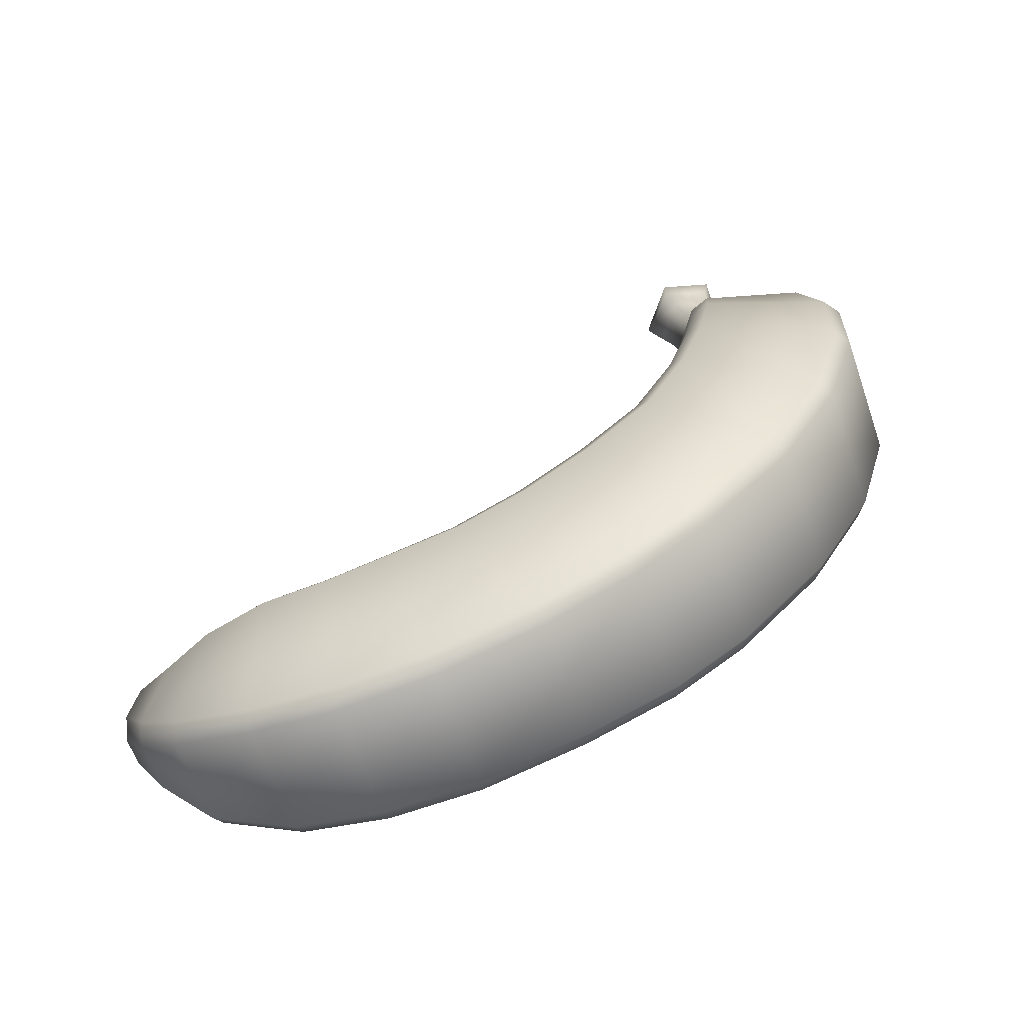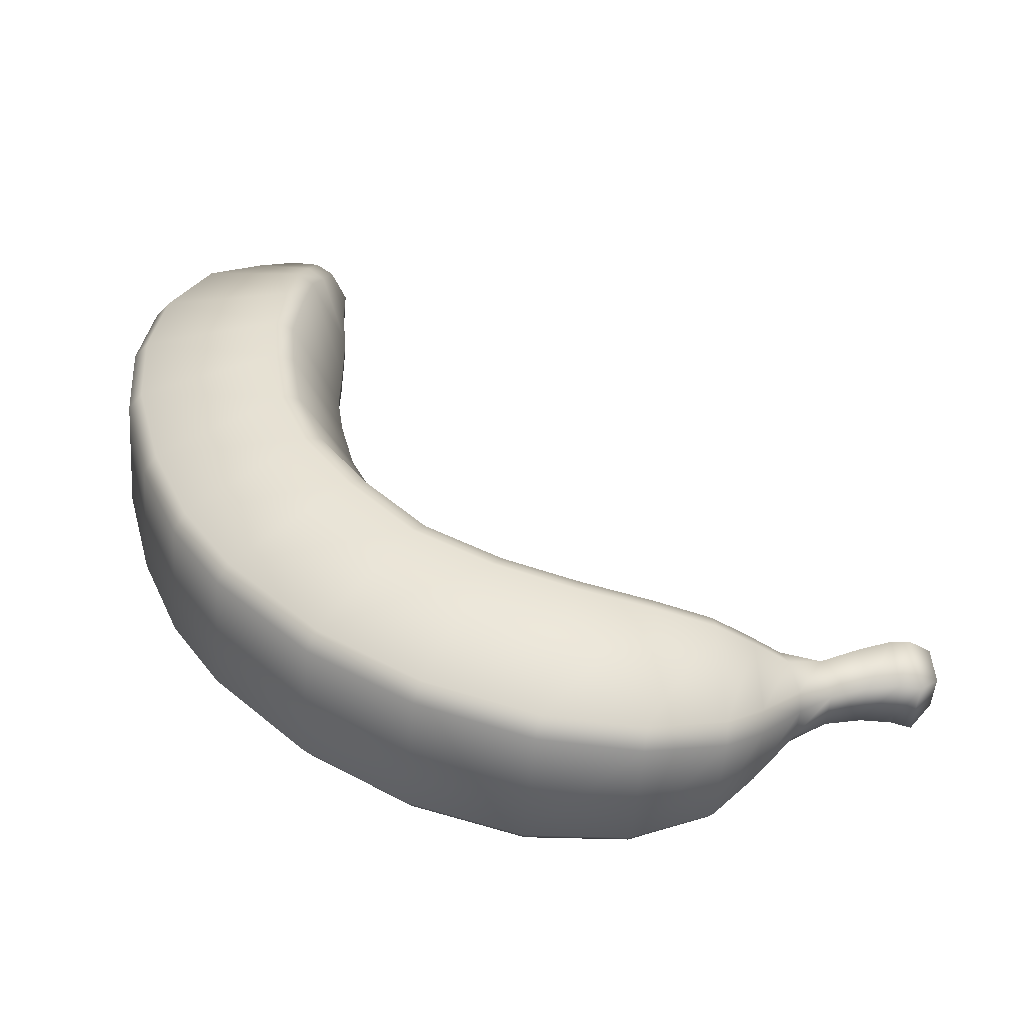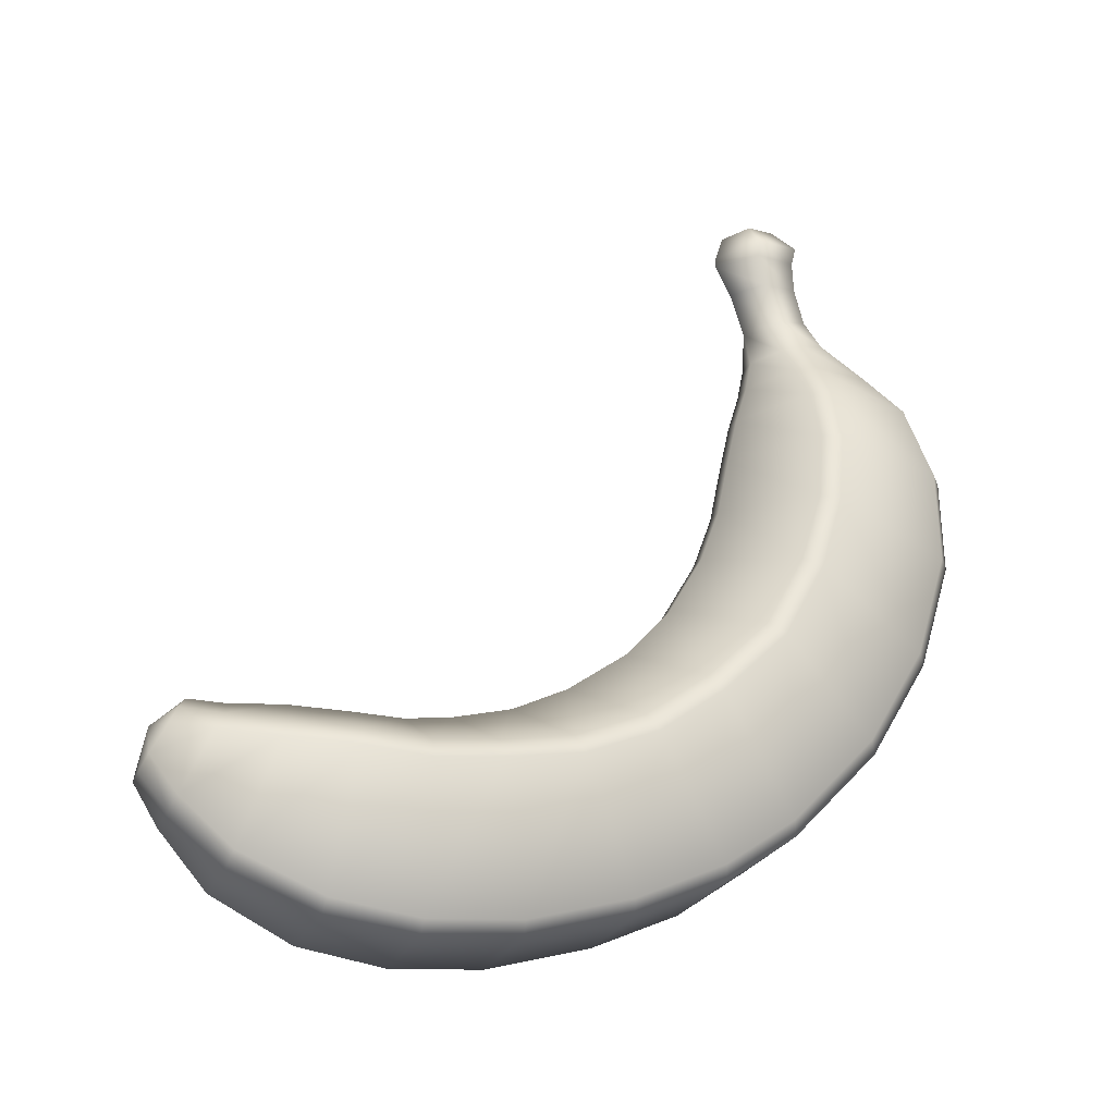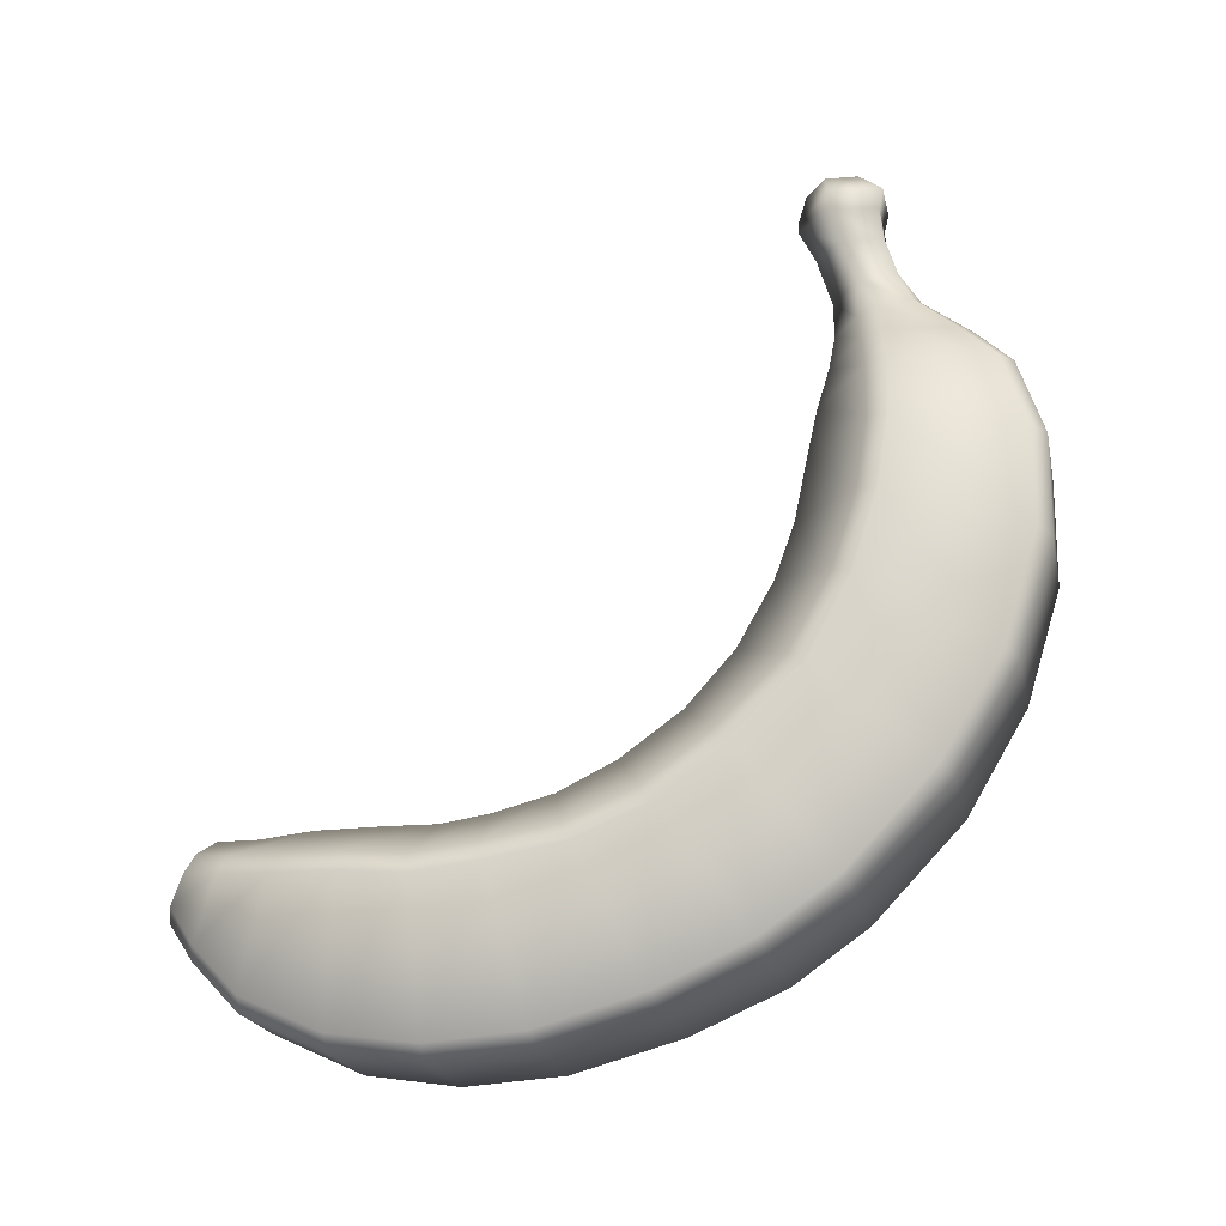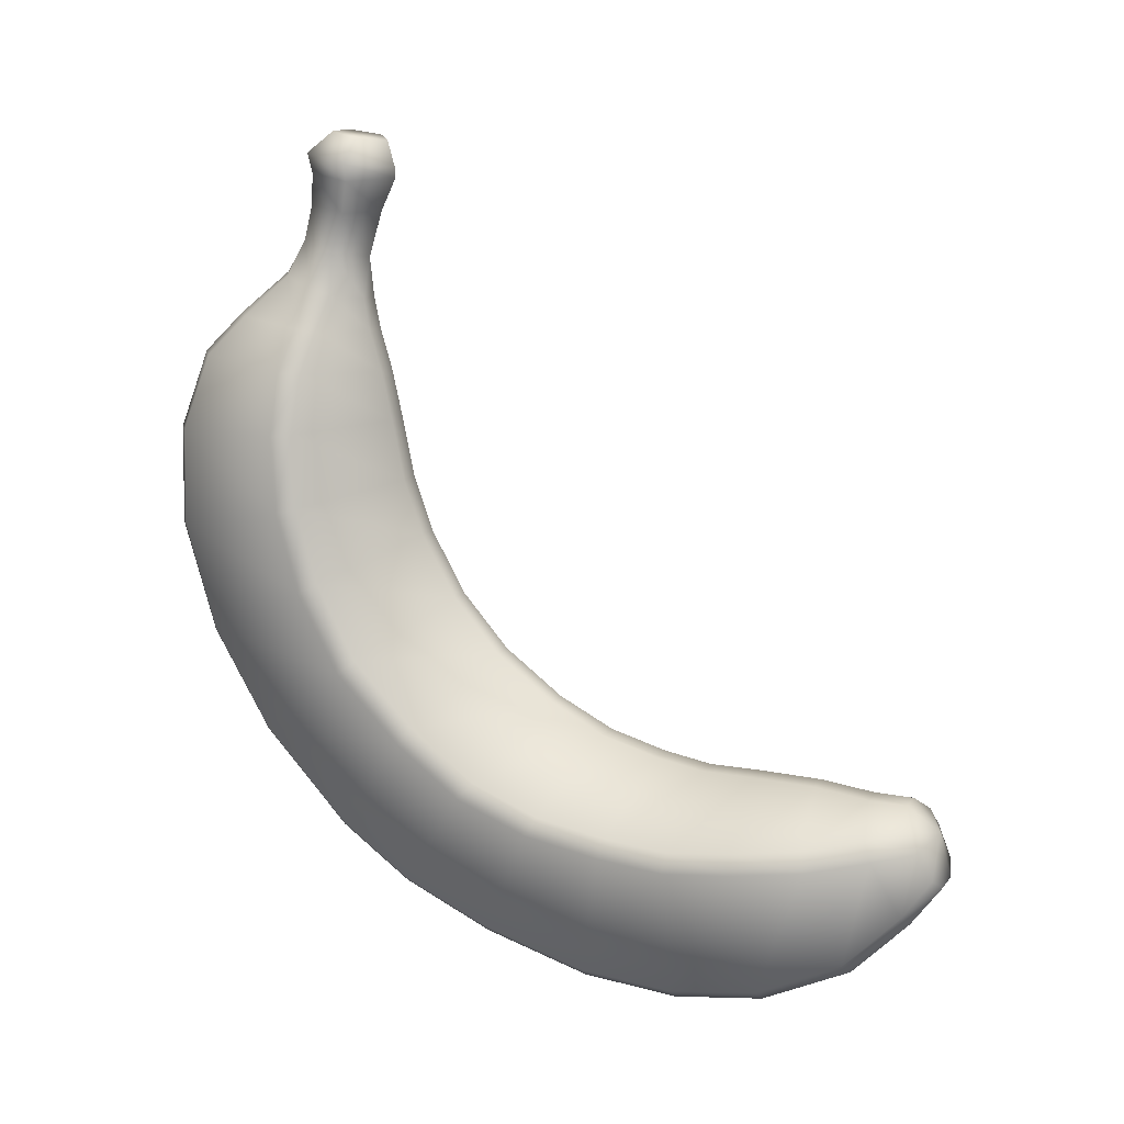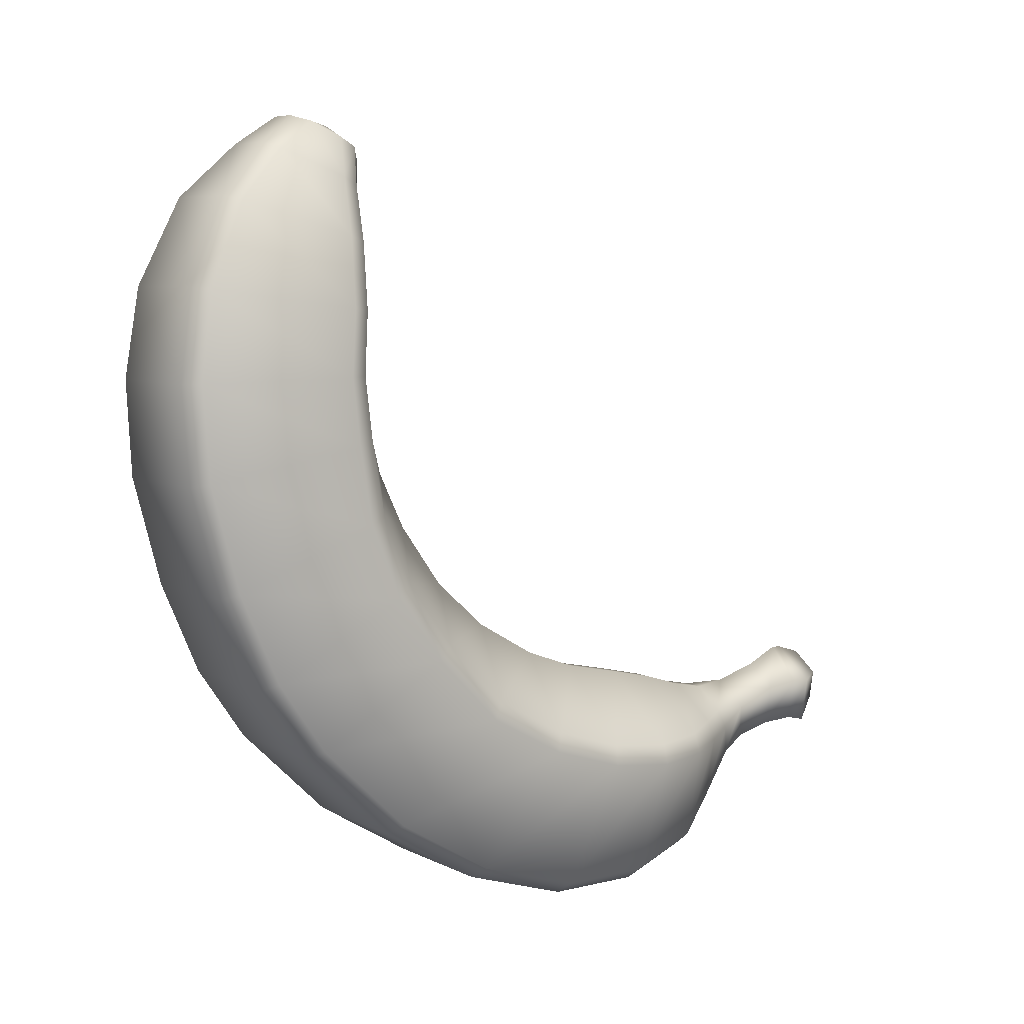
<metadata>
{"format":"obj","ext":"obj","renderer":"f3d","projection":"perspective","resolution":1024,"background":"white","views":[{"elev":-63.1,"azim":109.6,"up":"+Y"},{"elev":-51.2,"azim":85.0,"up":"+Z"},{"elev":-24.2,"azim":72.0,"up":"+Y"},{"elev":-21.1,"azim":102.2,"up":"+Y"},{"elev":14.7,"azim":-65.8,"up":"+Y"},{"elev":6.0,"azim":54.7,"up":"+Z"}]}
</metadata>
<code>
o banana_Circle.000
v -1.21 2.227 0.04032
v -1.203 2.22 0.06128
v -1.207 2.216 0.07536
v -1.226 2.212 0.09239
v -1.241 2.212 0.09252
v -1.276 2.193 0.07286
v -1.282 2.194 0.05911
v -1.268 2.198 0.01114
v -1.256 2.199 0.001668
v -1.212 2.199 0.001286
v -1.2 2.198 0.01054
v -1.186 2.194 0.05827
v -1.191 2.192 0.07212
v -1.225 2.189 0.09682
v -1.242 2.189 0.09697
v -1.293 2.165 0.06956
v -1.299 2.166 0.05559
v -1.279 2.171 -0.01326
v -1.267 2.172 -0.02256
v -1.202 2.171 -0.02313
v -1.19 2.171 -0.01404
v -1.169 2.165 0.05444
v -1.174 2.164 0.06852
v -1.226 2.161 0.1055
v -1.241 2.161 0.1056
v -1.306 2.124 0.06867
v -1.312 2.123 0.05471
v -1.288 2.117 -0.03068
v -1.275 2.116 -0.04015
v -1.194 2.116 -0.04086
v -1.182 2.117 -0.0316
v -1.156 2.122 0.05334
v -1.161 2.123 0.06739
v -1.226 2.127 0.1133
v -1.241 2.127 0.1134
v -1.314 2.074 0.07554
v -1.319 2.07 0.06195
v -1.292 2.048 -0.02996
v -1.28 2.046 -0.03923
v -1.19 2.046 -0.04001
v -1.178 2.048 -0.03096
v -1.149 2.07 0.06046
v -1.155 2.073 0.07415
v -1.226 2.084 0.1221
v -1.242 2.084 0.1222
v -1.316 2.022 0.09182
v -1.321 2.015 0.07929
v -1.293 1.972 -0.006361
v -1.281 1.968 -0.01486
v -1.189 1.967 -0.01567
v -1.177 1.972 -0.007381
v -1.147 2.015 0.07776
v -1.153 2.021 0.09039
v -1.226 2.045 0.1362
v -1.242 2.045 0.1363
v -1.316 1.969 0.1204
v -1.321 1.96 0.109
v -1.293 1.902 0.03498
v -1.281 1.897 0.02749
v -1.189 1.896 0.02669
v -1.177 1.902 0.03396
v -1.147 1.96 0.1075
v -1.153 1.969 0.119
v -1.226 2.001 0.1616
v -1.241 2.001 0.1618
v -1.321 1.915 0.1558
v -1.315 1.926 0.1646
v -1.281 1.832 0.08953
v -1.293 1.839 0.09549
v -1.177 1.839 0.09447
v -1.189 1.831 0.08873
v -1.152 1.925 0.1632
v -1.147 1.914 0.1543
v -1.241 1.964 0.1951
v -1.226 1.964 0.195
v -1.251 2.324 0.09438
v -1.244 2.328 0.07253
v -1.221 2.328 0.07233
v -1.214 2.324 0.09405
v -1.232 2.322 0.1092
v -1.263 2.308 0.09108
v -1.252 2.313 0.05614
v -1.215 2.313 0.05582
v -1.203 2.307 0.09055
v -1.233 2.304 0.1147
v -1.231 1.876 0.5195
v -1.262 2.295 0.09148
v -1.251 2.299 0.05922
v -1.216 2.299 0.05892
v -1.205 2.295 0.09098
v -1.233 2.297 0.1152
v -1.258 2.273 0.08573
v -1.249 2.277 0.05706
v -1.218 2.277 0.0568
v -1.209 2.273 0.08529
v -1.233 2.273 0.1036
v -1.222 2.229 0.0343
v -1.245 2.229 0.0345
v -1.257 2.227 0.04074
v -1.264 2.221 0.06182
v -1.26 2.216 0.07582
v -1.233 2.24 0.09366
v -1.213 2.245 0.07482
v -1.221 2.251 0.04874
v -1.247 2.251 0.04897
v -1.254 2.245 0.07518
v -1.225 1.933 0.2377
v -1.241 1.933 0.2378
v -1.147 1.881 0.2001
v -1.153 1.892 0.2086
v -1.189 1.796 0.1394
v -1.177 1.804 0.1448
v -1.293 1.804 0.1458
v -1.28 1.796 0.1402
v -1.315 1.893 0.21
v -1.32 1.881 0.2016
v -1.225 1.914 0.2774
v -1.241 1.914 0.2775
v -1.149 1.861 0.2503
v -1.155 1.873 0.2566
v -1.19 1.767 0.2037
v -1.178 1.776 0.2077
v -1.291 1.776 0.2087
v -1.279 1.768 0.2044
v -1.312 1.874 0.258
v -1.318 1.861 0.2518
v -1.224 1.903 0.3184
v -1.241 1.903 0.3185
v -1.15 1.852 0.3035
v -1.156 1.865 0.3067
v -1.19 1.747 0.2792
v -1.178 1.755 0.2812
v -1.289 1.756 0.2822
v -1.277 1.747 0.28
v -1.31 1.866 0.3081
v -1.316 1.853 0.3049
v -1.224 1.898 0.3522
v -1.241 1.898 0.3524
v -1.152 1.848 0.3498
v -1.158 1.861 0.3503
v -1.191 1.742 0.3467
v -1.179 1.751 0.3469
v -1.287 1.751 0.3478
v -1.275 1.742 0.3474
v -1.307 1.862 0.3516
v -1.313 1.848 0.3512
v -1.224 1.899 0.3888
v -1.24 1.899 0.3889
v -1.156 1.853 0.3955
v -1.162 1.866 0.3937
v -1.193 1.751 0.4094
v -1.181 1.76 0.4081
v -1.284 1.76 0.409
v -1.272 1.751 0.4101
v -1.303 1.866 0.3949
v -1.309 1.853 0.3968
v -1.29 1.871 0.4406
v -1.295 1.858 0.4447
v -1.275 1.787 0.4672
v -1.263 1.779 0.4698
v -1.2 1.778 0.4693
v -1.188 1.787 0.4664
v -1.168 1.857 0.4436
v -1.174 1.87 0.4396
v -1.223 1.898 0.4335
v -1.24 1.899 0.4336
v -1.27 1.877 0.4784
v -1.275 1.864 0.484
v -1.262 1.823 0.5026
v -1.251 1.815 0.5061
v -1.212 1.815 0.5057
v -1.2 1.823 0.502
v -1.188 1.864 0.4833
v -1.193 1.877 0.4777
v -1.223 1.895 0.4709
v -1.24 1.895 0.471
v -1.261 1.87 0.5111
v -1.257 1.883 0.5053
v -1.241 1.841 0.5254
v -1.255 1.85 0.5214
v -1.207 1.85 0.521
v -1.221 1.841 0.5252
v -1.205 1.882 0.5049
v -1.201 1.87 0.5106
v -1.24 1.895 0.498
v -1.223 1.895 0.4978
f 127 137 140 130
f 117 127 130 120
f 70 61 62 73
f 74 65 56 67
f 96 91 87 92
f 95 90 91 96
f 92 87 88 93
f 107 117 120 110
f 5 102 106 101
f 106 92 93 105
f 1 104 103 2
f 103 95 96 102
f 15 5 101 6
f 9 98 97 10
f 141 151 154 144
f 13 3 4 14
f 145 155 148 138
f 17 7 8 18
f 147 165 164 150
f 153 159 158 156
f 119 129 132 122
f 113 123 126 116
f 31 21 22 32
f 19 9 10 20
f 23 13 14 24
f 33 23 24 34
f 39 29 30 40
f 37 27 28 38
f 51 41 42 52
f 43 33 34 44
f 59 49 50 60
f 71 111 114 68
f 57 47 48 58
f 72 63 64 75
f 67 115 108 74
f 135 145 138 128
f 129 139 142 132
f 143 153 156 146
f 139 149 152 142
f 137 147 150 140
f 121 131 134 124
f 133 143 146 136
f 131 141 144 134
f 111 121 124 114
f 123 133 136 126
f 66 57 58 69
f 73 109 112 70
f 68 59 60 71
f 93 88 89 94
f 94 89 90 95
f 105 93 94 104
f 102 96 92 106
f 104 94 95 103
f 100 106 105 99
f 98 105 104 97
f 3 103 102 4
f 11 1 2 12
f 7 100 99 8
f 25 15 6 16
f 109 119 122 112
f 115 125 118 108
f 27 17 18 28
f 21 11 12 22
f 35 25 16 26
f 29 19 20 30
f 41 31 32 42
f 45 35 26 36
f 49 39 40 50
f 47 37 38 48
f 53 43 44 54
f 55 45 36 46
f 65 55 46 56
f 61 51 52 62
f 69 113 116 66
f 63 53 54 64
f 125 135 128 118
f 155 157 166 148
f 151 161 160 154
f 149 163 162 152
f 157 167 176 166
f 165 175 174 164
f 159 169 168 158
f 161 171 170 160
f 167 178 185 176
f 163 173 172 162
f 86 185 178
f 169 180 177 168
f 175 186 183 174
f 173 184 181 172
f 171 182 179 170
f 86 183 186
f 86 181 184
f 86 179 182
f 86 177 180
f 91 85 81 87
f 88 82 83 89
f 90 84 85 91
f 87 81 82 88
f 89 83 84 90
f 85 80 76 81
f 82 77 78 83
f 84 79 80 85
f 81 76 77 82
f 83 78 79 84
f 79 78 77 76 80
f 177 86 178
f 179 86 180
f 181 86 182
f 183 86 184
f 185 86 186
f 66 67 56 57
f 64 65 74 75
f 70 71 60 61
f 58 59 68 69
f 62 63 72 73
f 57 56 46 47
f 54 55 65 64
f 61 60 50 51
f 48 49 59 58
f 52 53 63 62
f 55 54 44 45
f 42 43 53 52
f 49 48 38 39
f 36 37 47 46
f 40 41 51 50
f 43 42 32 33
f 30 31 41 40
f 37 36 26 27
f 34 35 45 44
f 28 29 39 38
f 35 34 24 25
f 22 23 33 32
f 29 28 18 19
f 16 17 27 26
f 20 21 31 30
f 23 22 12 13
f 10 11 21 20
f 17 16 6 7
f 14 15 25 24
f 8 9 19 18
f 11 10 97 1
f 99 98 9 8
f 15 14 4 5
f 2 3 13 12
f 101 100 7 6
f 98 99 105
f 106 100 101
f 3 2 103
f 104 1 97
f 102 5 4
f 69 68 114 113
f 112 111 71 70
f 73 72 110 109
f 108 107 75 74
f 67 66 116 115
f 115 116 126 125
f 124 123 113 114
f 111 112 122 121
f 120 119 109 110
f 107 108 118 117
f 117 118 128 127
f 136 135 125 126
f 123 124 134 133
f 132 131 121 122
f 119 120 130 129
f 135 136 146 145
f 144 143 133 134
f 131 132 142 141
f 140 139 129 130
f 127 128 138 137
f 137 138 148 147
f 156 155 145 146
f 143 144 154 153
f 152 151 141 142
f 139 140 150 149
f 151 152 162 161
f 166 165 147 148
f 160 159 153 154
f 149 150 164 163
f 155 156 158 157
f 161 162 172 171
f 174 173 163 164
f 165 166 176 175
f 168 167 157 158
f 170 169 159 160
f 173 174 183 184
f 185 186 175 176
f 177 178 167 168
f 171 172 181 182
f 169 170 179 180
f 75 107 110 72

</code>
